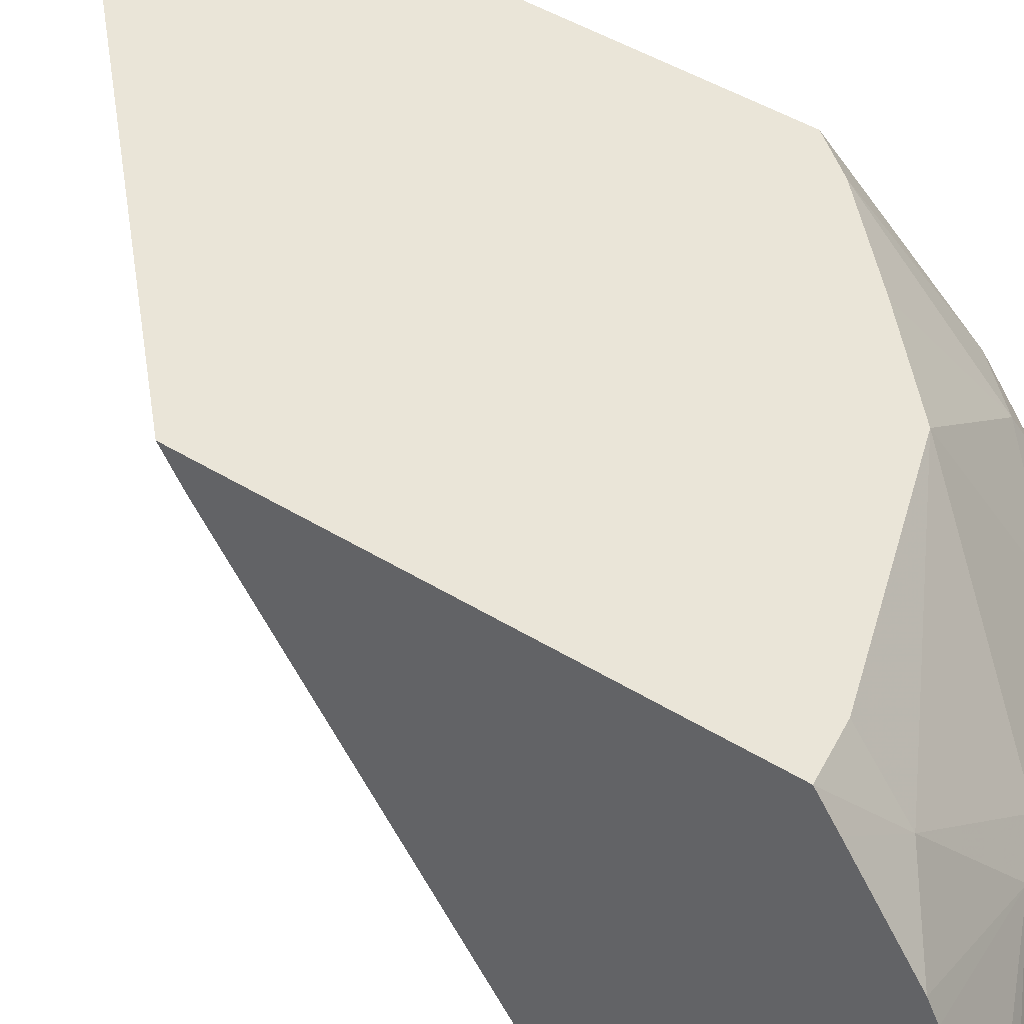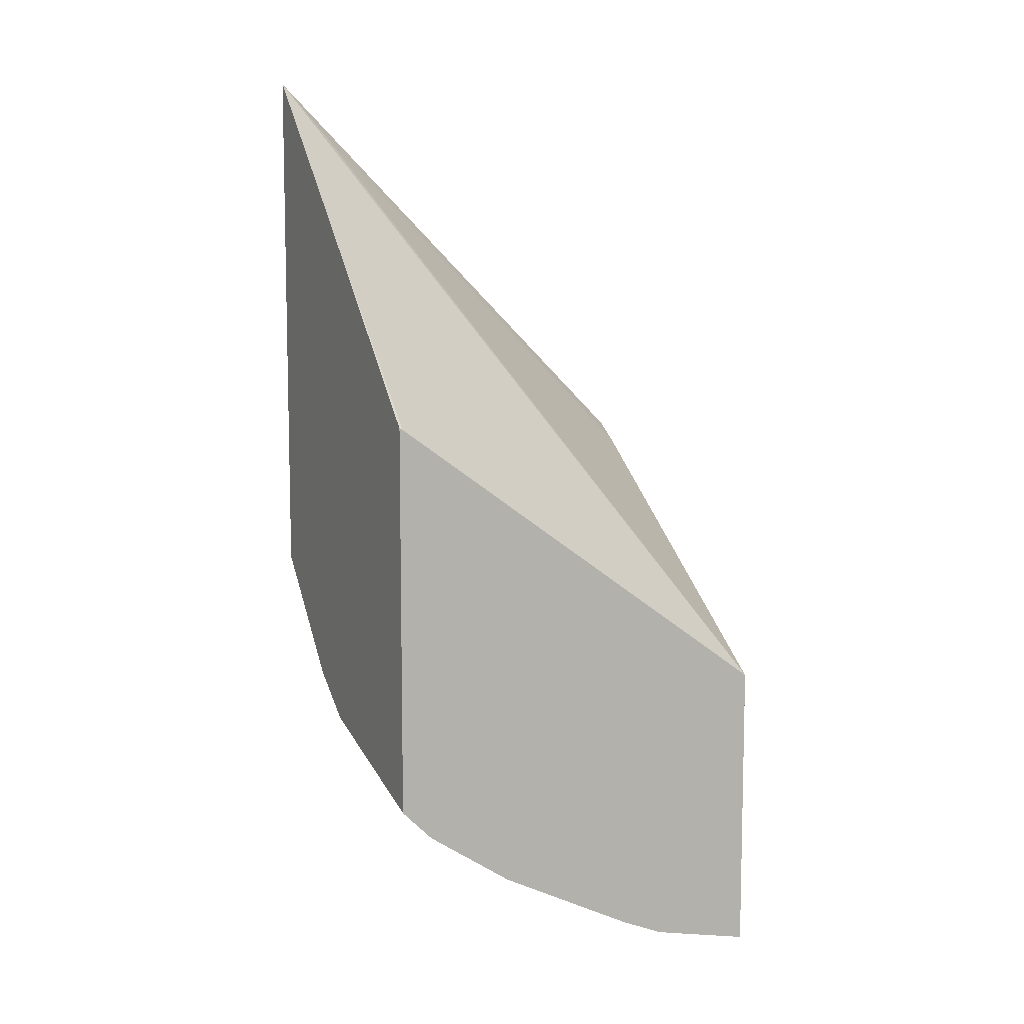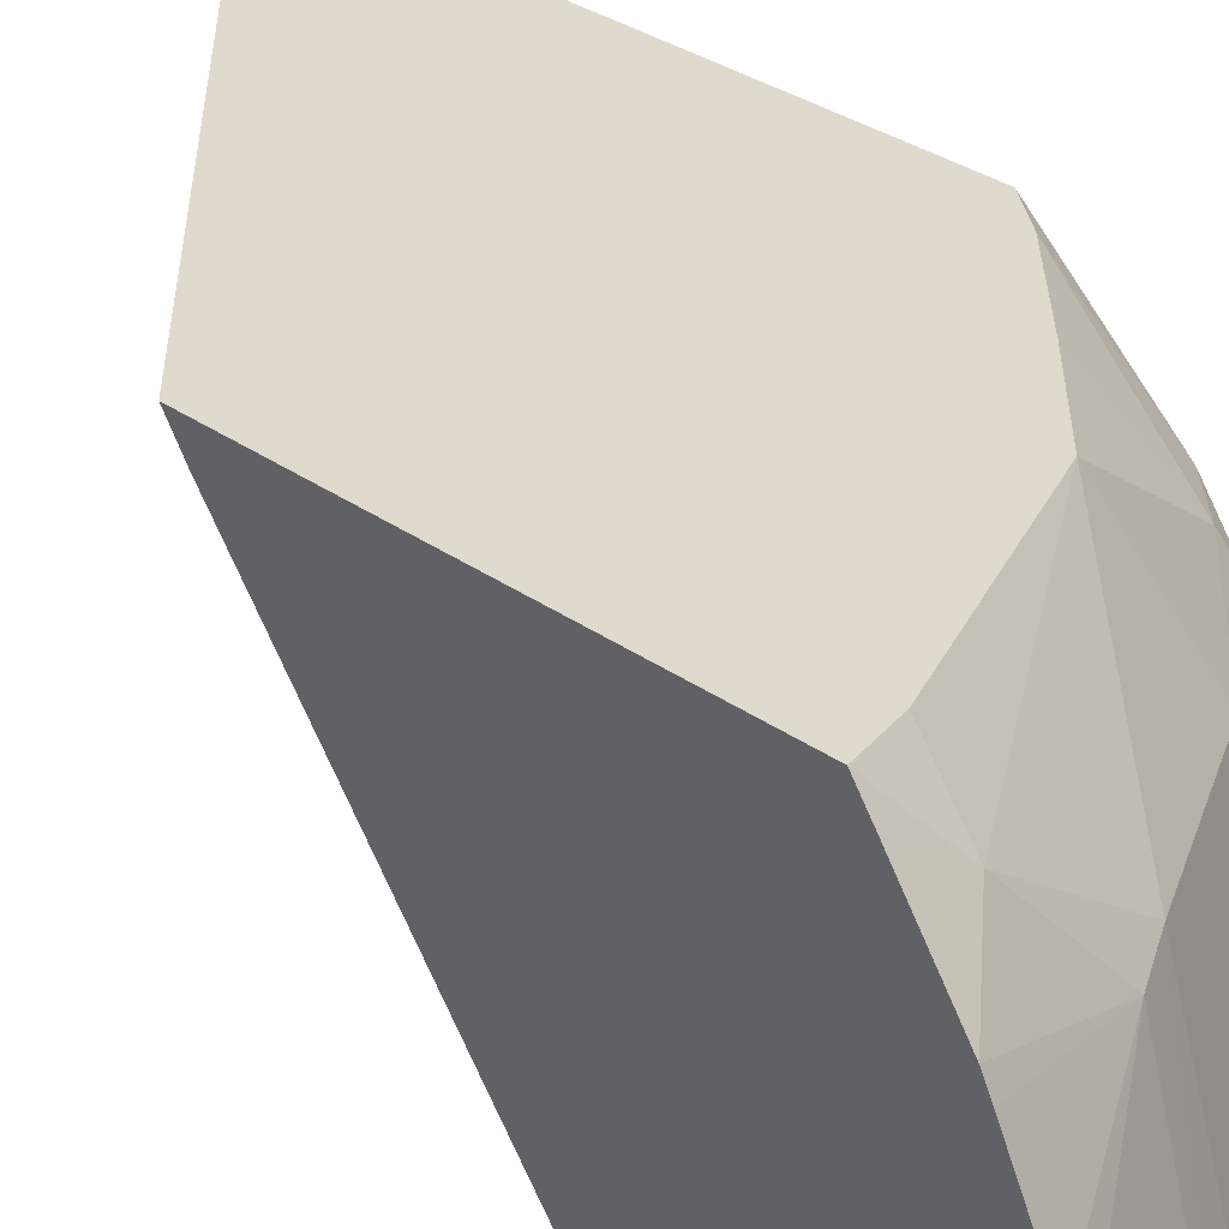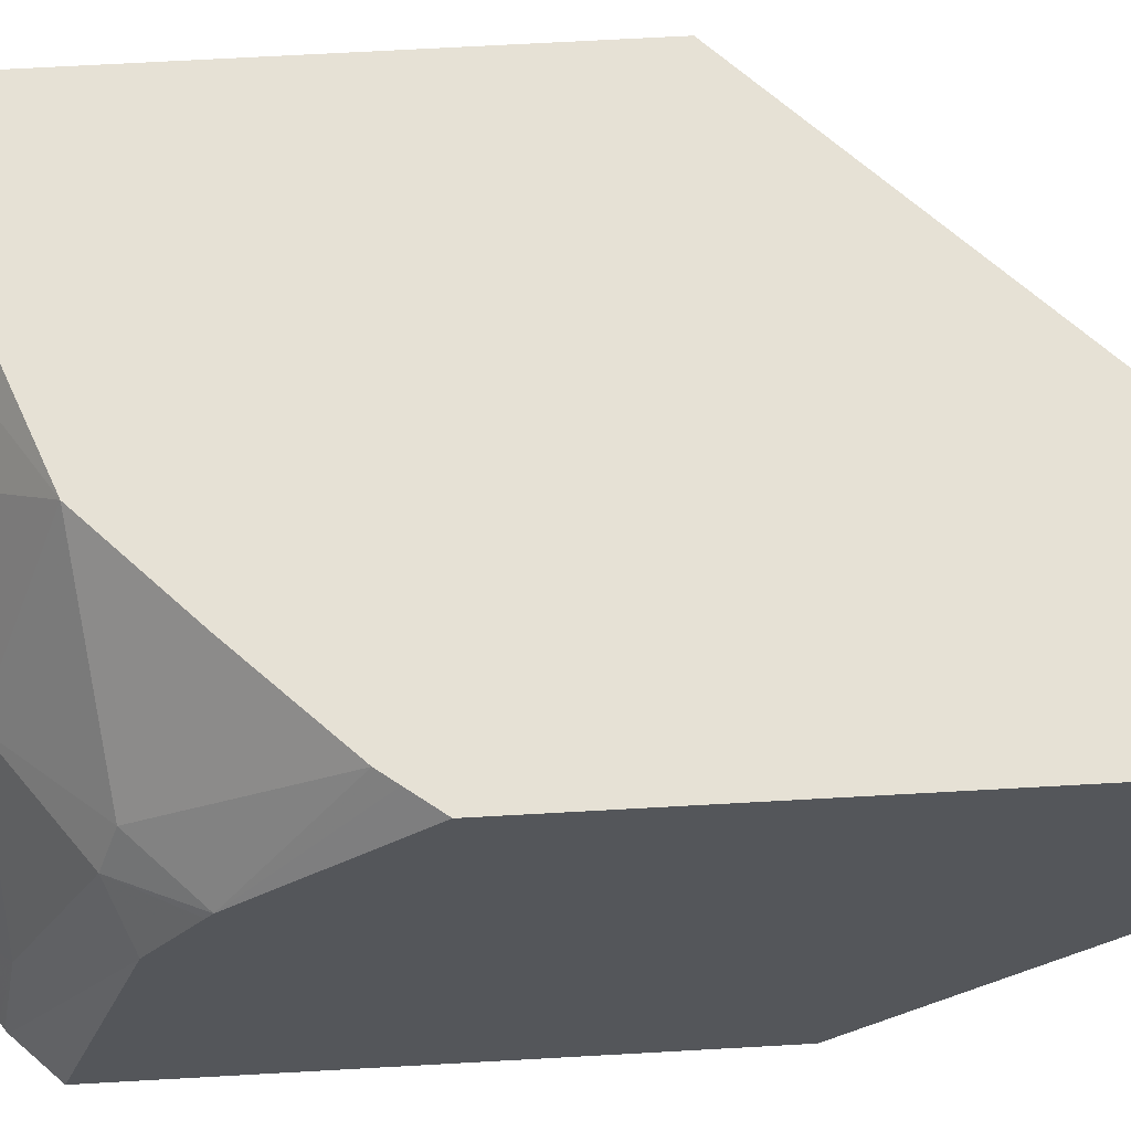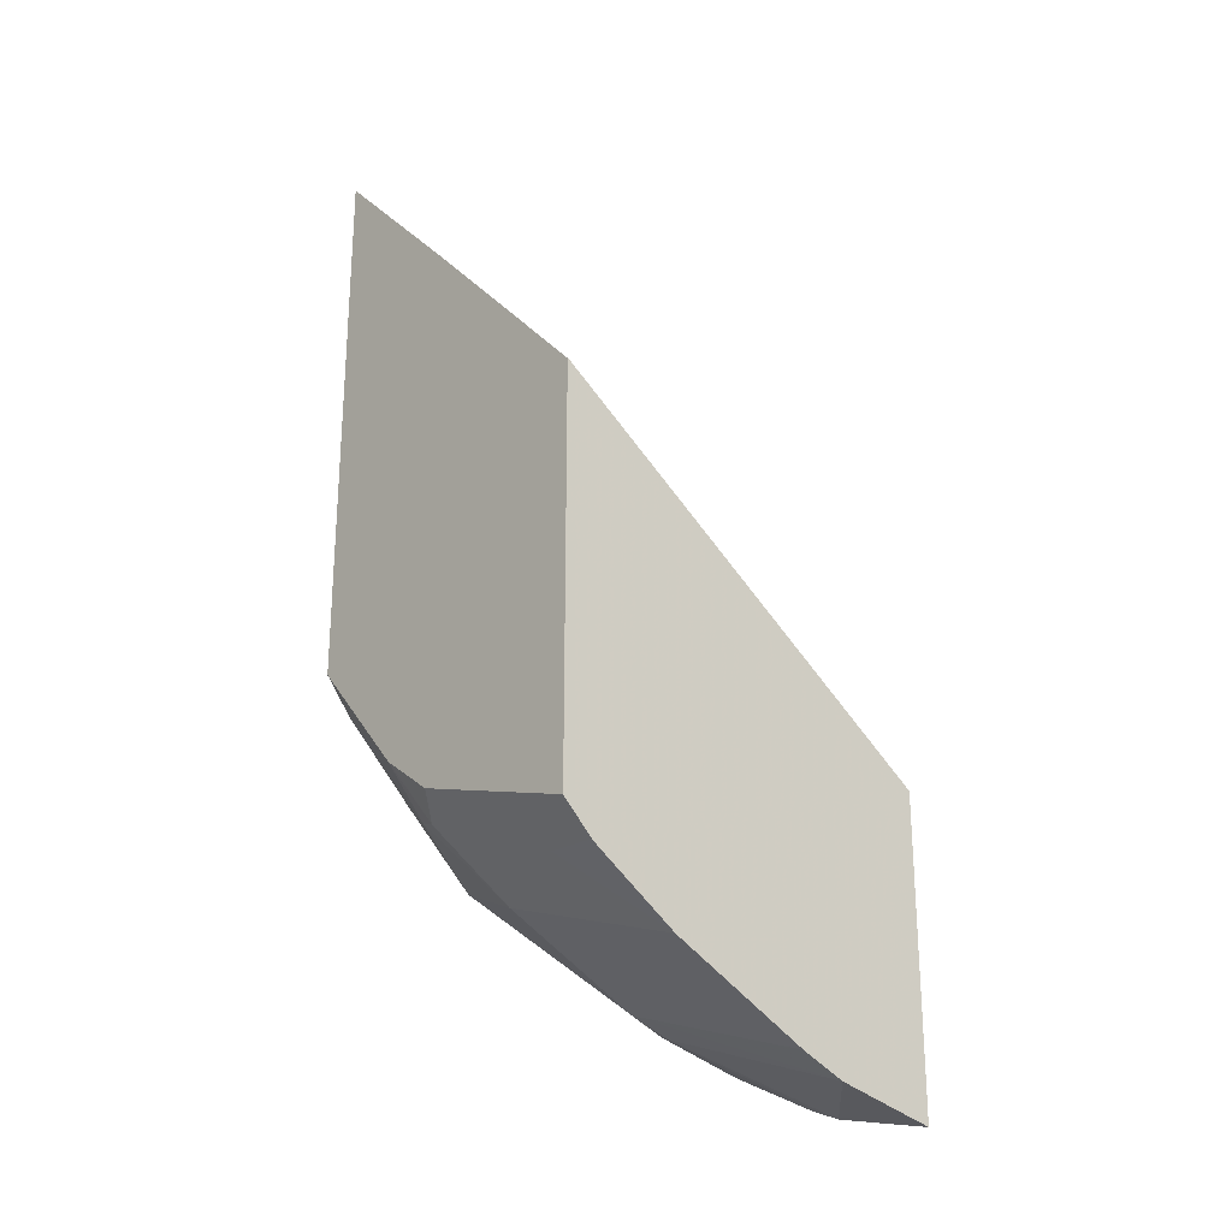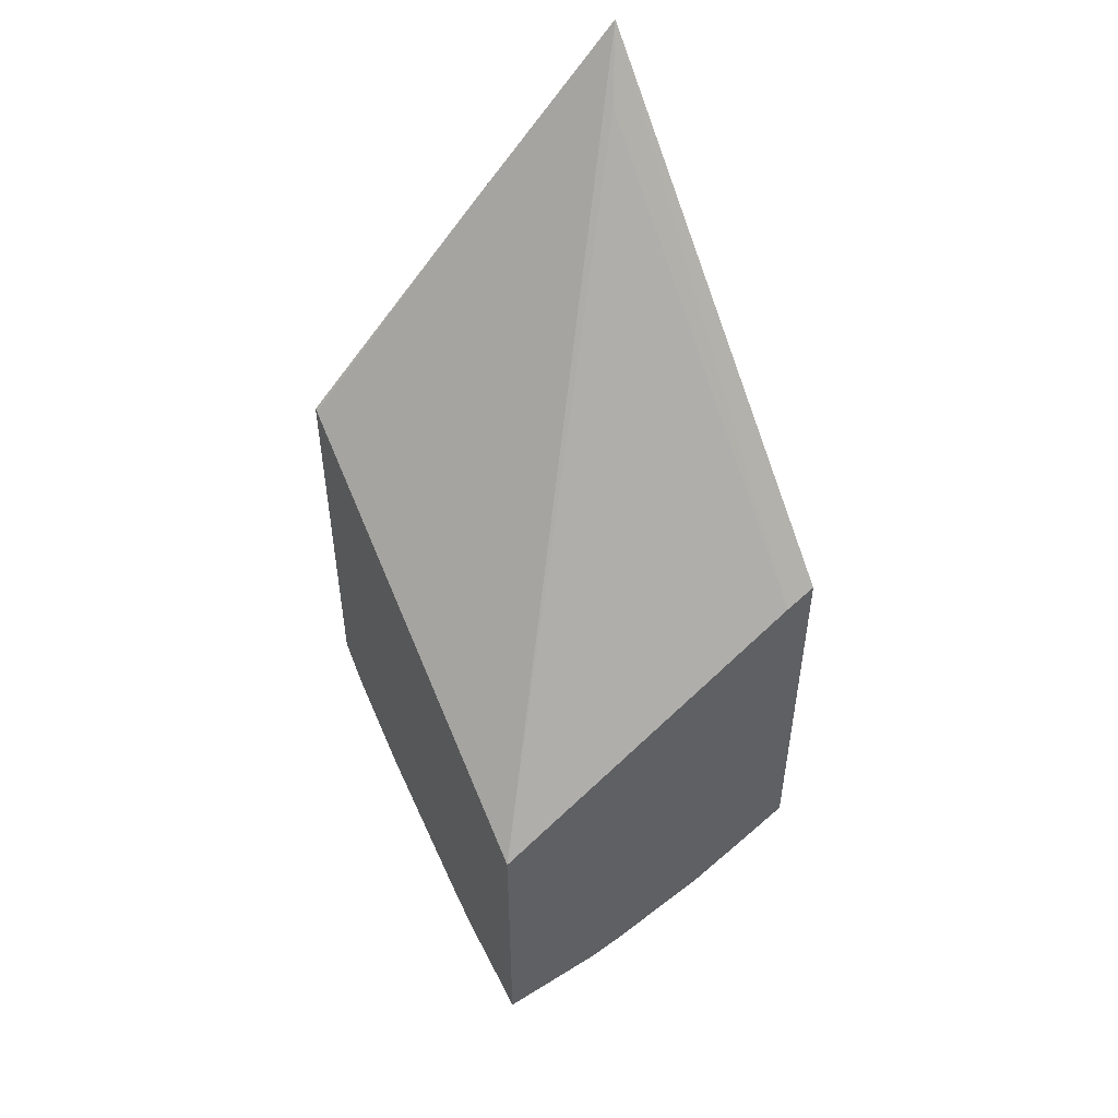
<metadata>
{"format":"obj","ext":"obj","renderer":"f3d","projection":"perspective","resolution":1024,"background":"white","views":[{"elev":44.6,"azim":125.9,"up":"+Y"},{"elev":8.8,"azim":-25.4,"up":"+Z"},{"elev":32.9,"azim":134.0,"up":"+Y"},{"elev":64.5,"azim":-93.3,"up":"+Y"},{"elev":-24.7,"azim":-41.2,"up":"+Z"},{"elev":50.5,"azim":61.5,"up":"+Z"}]}
</metadata>
<code>
v -0.2822 0.3881 -0.5099
v -0.5036 0.3881 -0.2928
v -0.2822 0.3731 -0.5197
v -0.2822 0.3881 -0.724
v -0.5036 0.3044 -0.3788
v -0.2822 0.2031 -0.6439
v -0.4795 0.374 -0.3261
v -0.5036 0.3881 -0.5847
v -0.2822 0.3745 -0.7334
v -0.3069 0.358 -0.7416
v -0.3069 0.3881 -0.7195
v -0.5036 0.2031 -0.485
v -0.5019 0.2031 -0.4858
v -0.2822 0.2031 -0.8086
v -0.4942 0.3881 -0.5968
v -0.5036 0.3321 -0.6472
v -0.2822 0.3314 -0.7626
v -0.3452 0.3117 -0.7576
v -0.3644 0.3165 -0.748
v -0.4113 0.3881 -0.6798
v -0.5036 0.2031 -0.6992
v -0.3069 0.2031 -0.8031
v -0.2822 0.2319 -0.8022
v -0.4888 0.3881 -0.6038
v -0.4795 0.3356 -0.6713
v -0.4859 0.3197 -0.6777
v -0.5036 0.3287 -0.6497
v -0.2822 0.3223 -0.7672
v -0.2822 0.2767 -0.7891
v -0.2822 0.2597 -0.7959
v -0.3388 0.2031 -0.7959
v -0.3631 0.2031 -0.7857
v -0.4398 0.2031 -0.7473
v -0.4411 0.3165 -0.7097
v -0.4504 0.3881 -0.6422
v -0.5036 0.302 -0.6689
v -0.4874 0.2031 -0.7153
v -0.4795 0.2398 -0.7097
v -0.4837 0.2031 -0.718
v -0.4859 0.2046 -0.716
v -0.4863 0.2031 -0.7162
f 16 26 27
f 18 31 19
f 18 30 31
f 18 29 30
f 18 28 29
f 17 28 18
f 16 25 26
f 8 15 16
f 15 24 16
f 14 22 23
f 10 20 11
f 10 19 20
f 10 18 19
f 10 17 18
f 9 17 10
f 16 24 25
f 19 32 33
f 25 34 26
f 19 34 20
f 6 22 14
f 39 41 40
f 38 39 40
f 37 40 41
f 37 38 40
f 36 38 37
f 33 38 34
f 33 39 38
f 26 38 36
f 26 34 38
f 26 36 27
f 24 35 25
f 23 31 30
f 22 31 23
f 21 36 37
f 20 34 25
f 20 25 35
f 19 33 34
f 6 31 22
f 19 31 32
f 6 33 32
f 1 15 8
f 1 24 15
f 1 35 24
f 1 20 35
f 1 11 20
f 6 32 31
f 1 9 4
f 1 8 2
f 1 17 9
f 1 29 28
f 1 30 29
f 1 23 30
f 1 14 23
f 1 6 14
f 1 3 6
f 1 2 3
f 1 28 17
f 2 5 6
f 1 4 11
f 2 7 3
f 2 6 7
f 6 41 39
f 6 37 41
f 6 21 37
f 6 12 21
f 6 13 12
f 5 13 6
f 5 12 13
f 6 39 33
f 4 9 10
f 3 7 6
f 2 12 5
f 2 21 12
f 2 36 21
f 2 27 36
f 2 16 27
f 2 8 16
f 4 10 11

</code>
